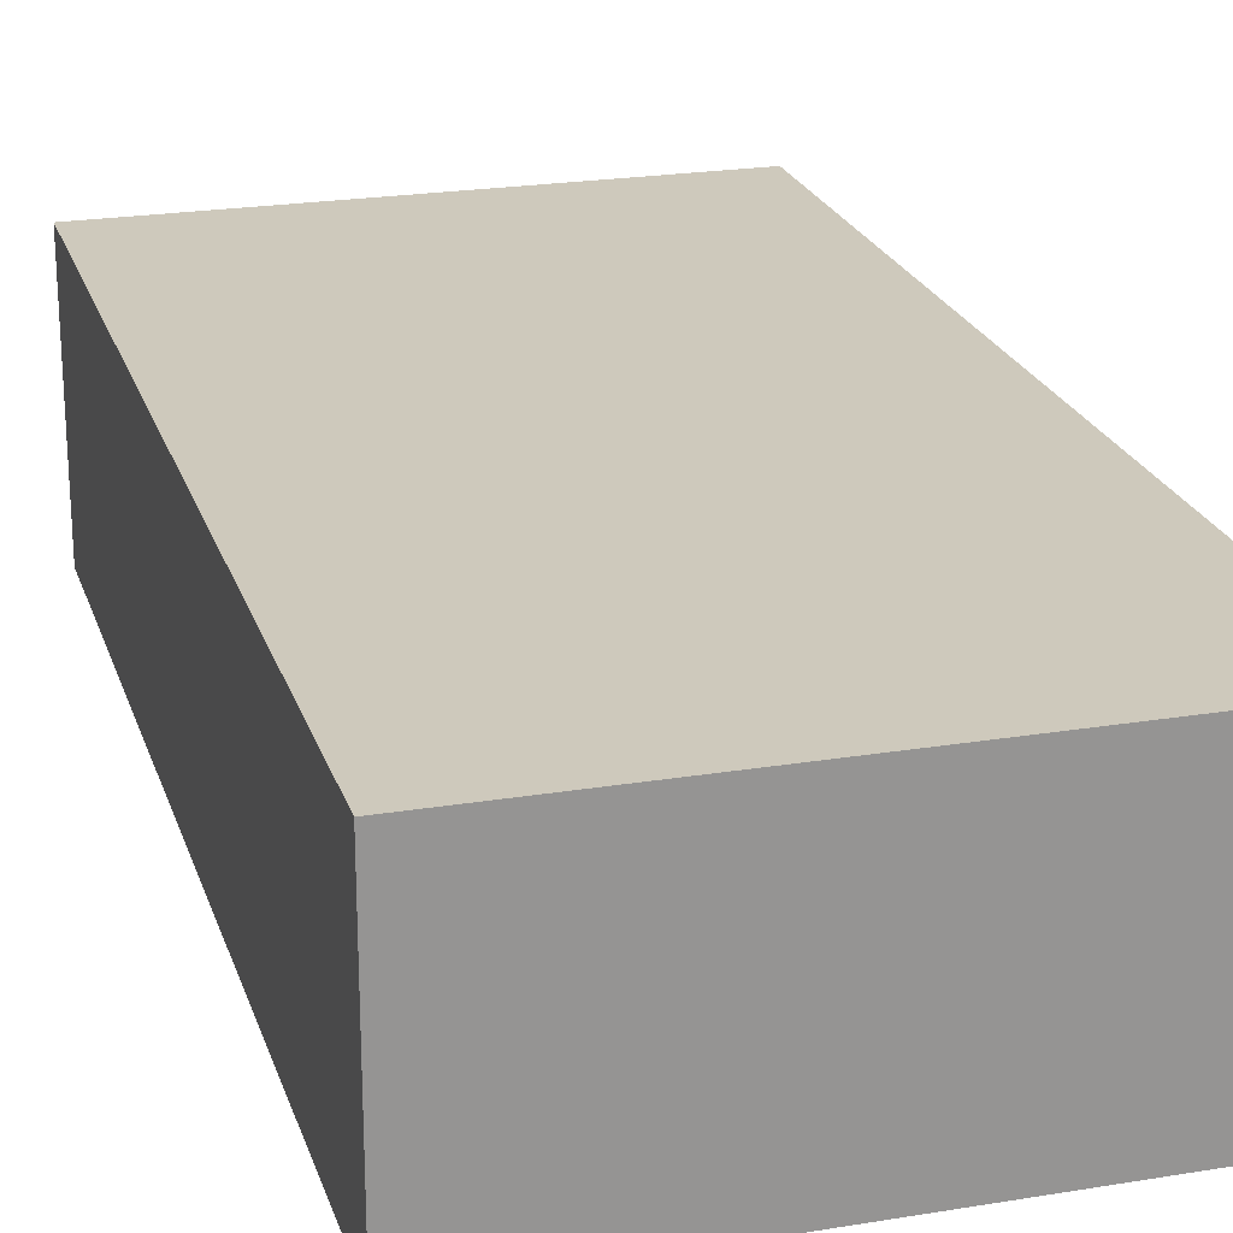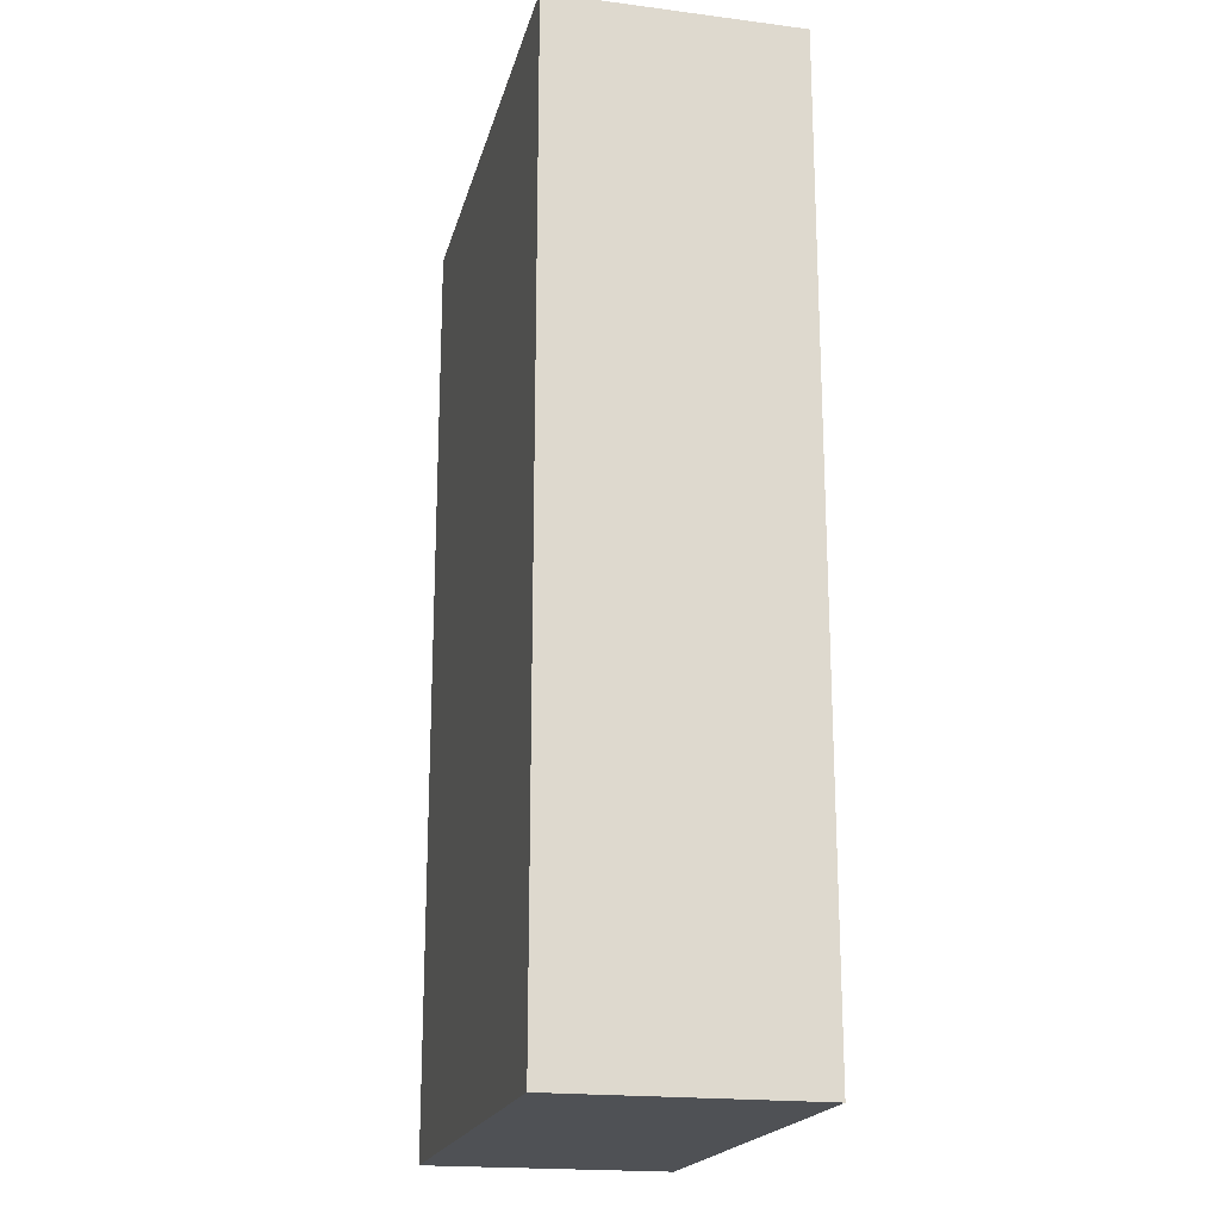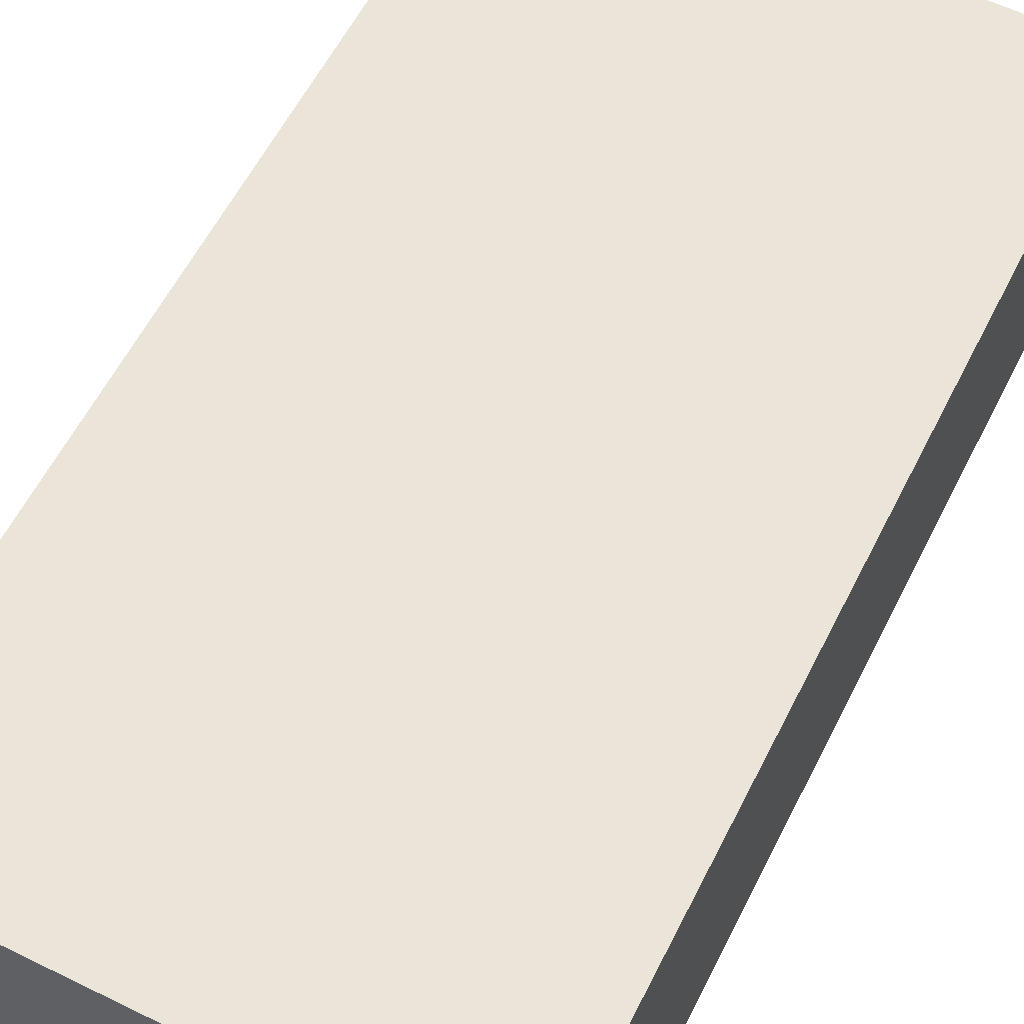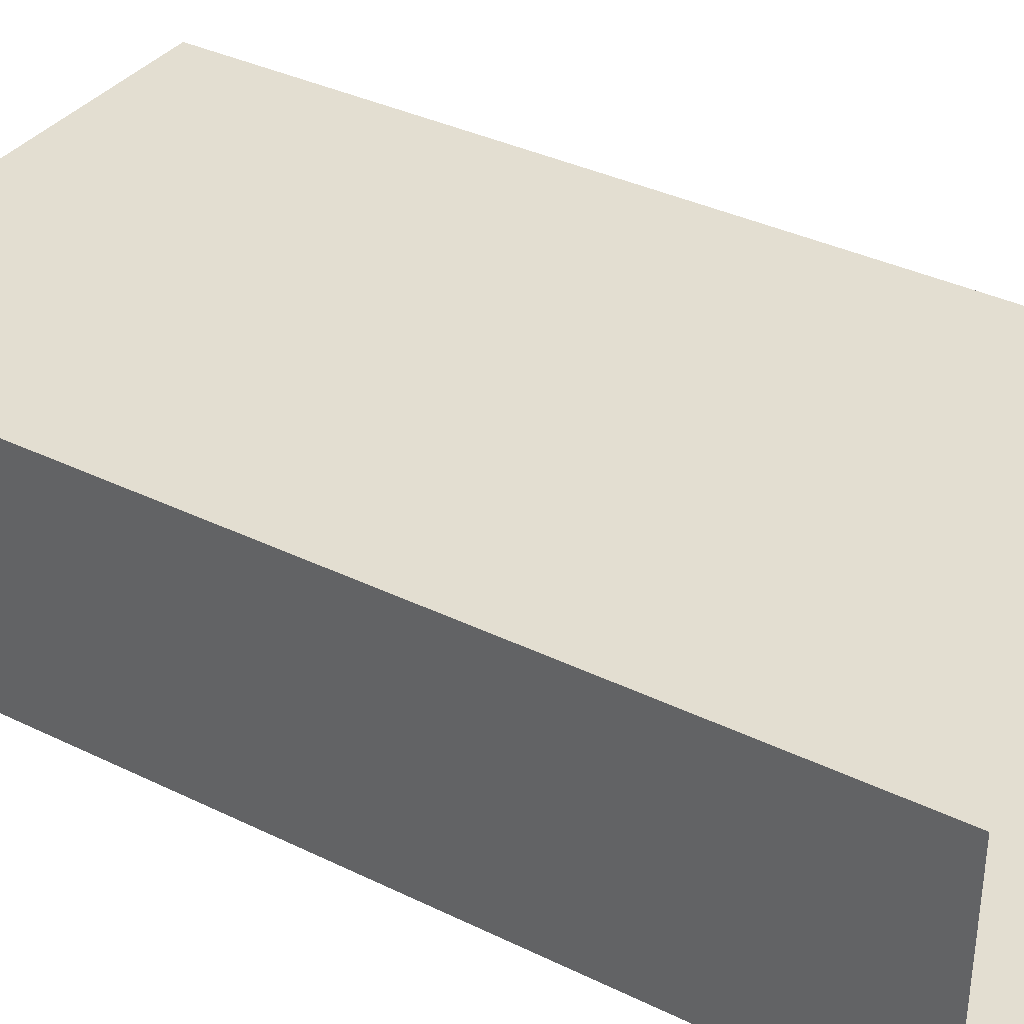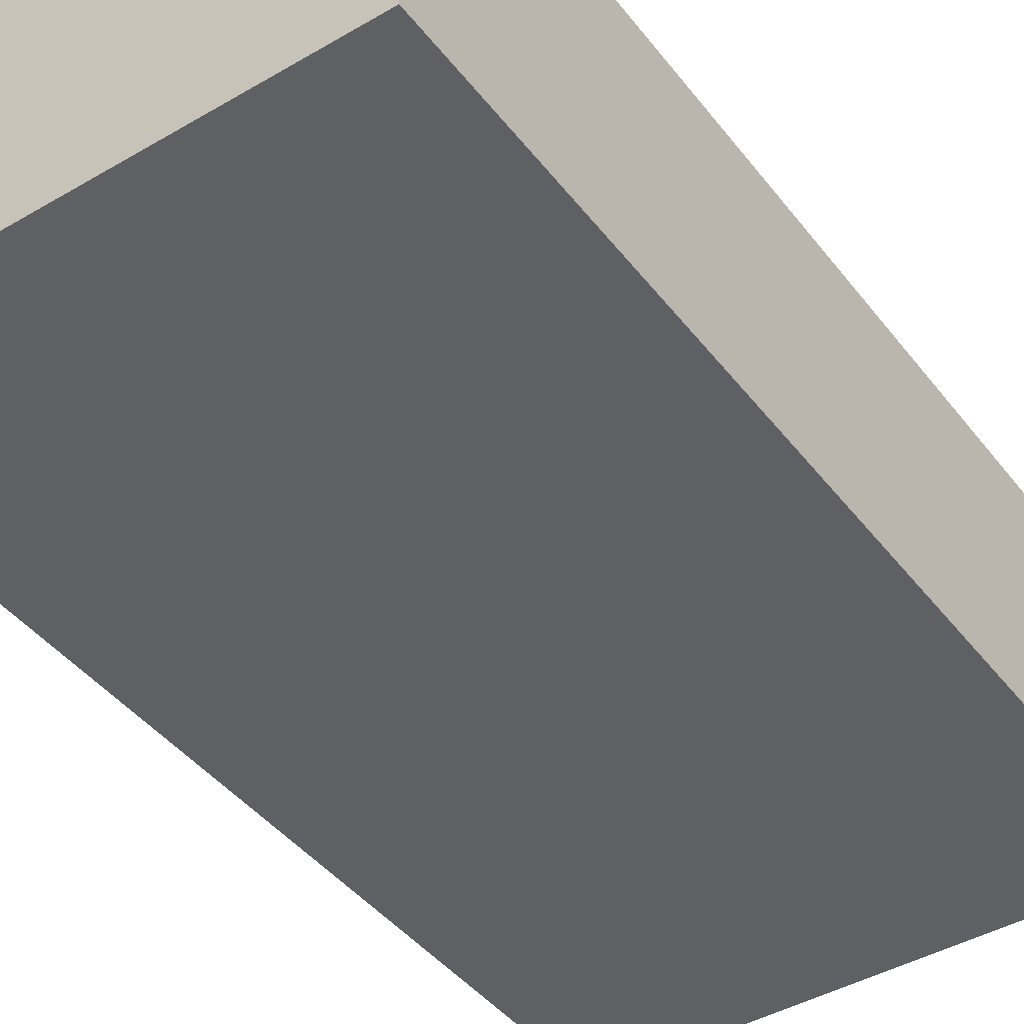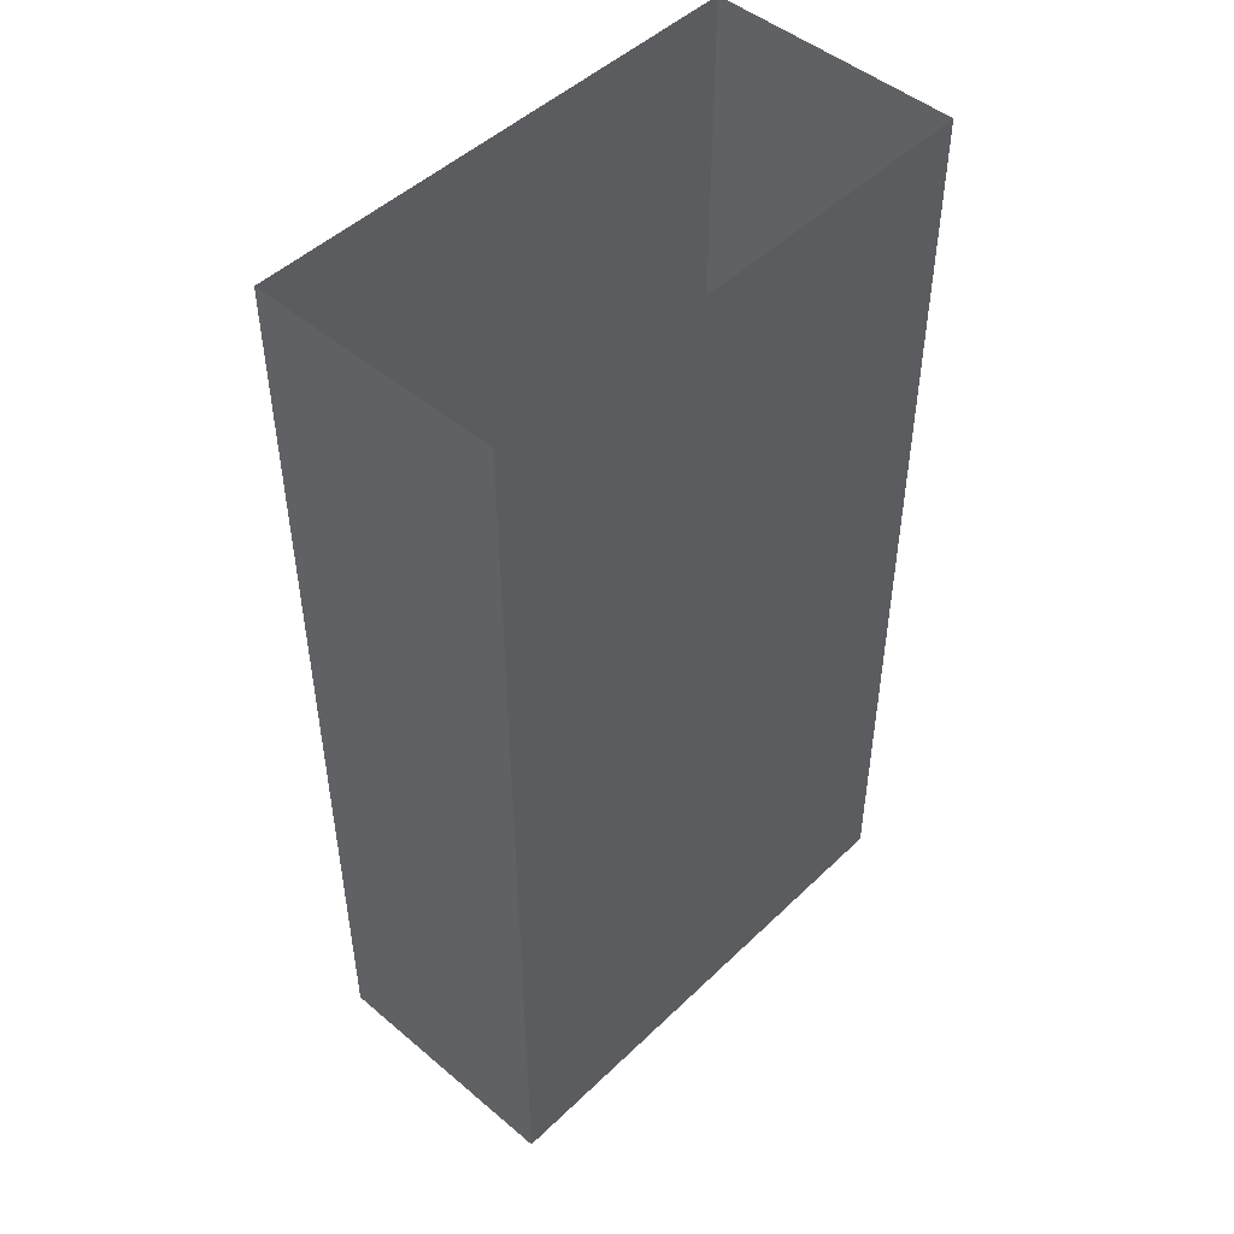
<metadata>
{"format":"obj","ext":"obj","renderer":"f3d","projection":"perspective","resolution":1024,"background":"white","views":[{"elev":22.5,"azim":-15.9,"up":"+Z"},{"elev":-19.5,"azim":76.6,"up":"+Y"},{"elev":59.2,"azim":26.7,"up":"+Z"},{"elev":36.0,"azim":122.6,"up":"+Z"},{"elev":-43.2,"azim":34.7,"up":"+Z"},{"elev":48.3,"azim":133.2,"up":"+Y"}]}
</metadata>
<code>
g default
v -132.5 2.003 64.39
v 132.5 2.003 64.39
v 132.5 497.1 64.39
v -132.5 497.1 64.39
v -132.5 2.003 64.39
v 132.5 2.003 64.39
v -132.5 497.1 64.39
v 132.5 497.1 64.39
v -132.5 2.003 -64.39
v 132.5 2.003 -64.39
v 132.5 497.1 -64.39
v -132.5 497.1 -64.39
g Portal_Orangee
f 1 2 3 4
f 9 10 11 12
f 5 6 10 9
f 6 8 11 10
f 7 5 9 12

</code>
